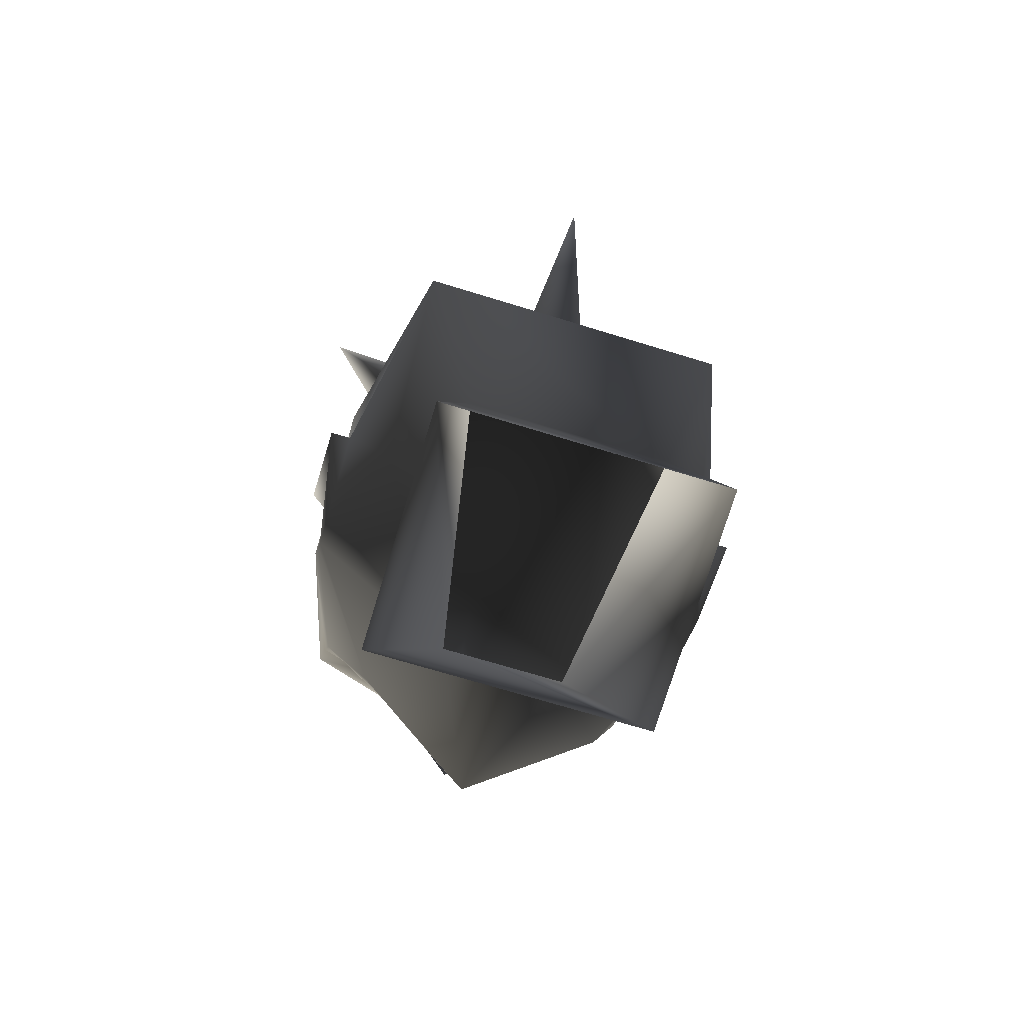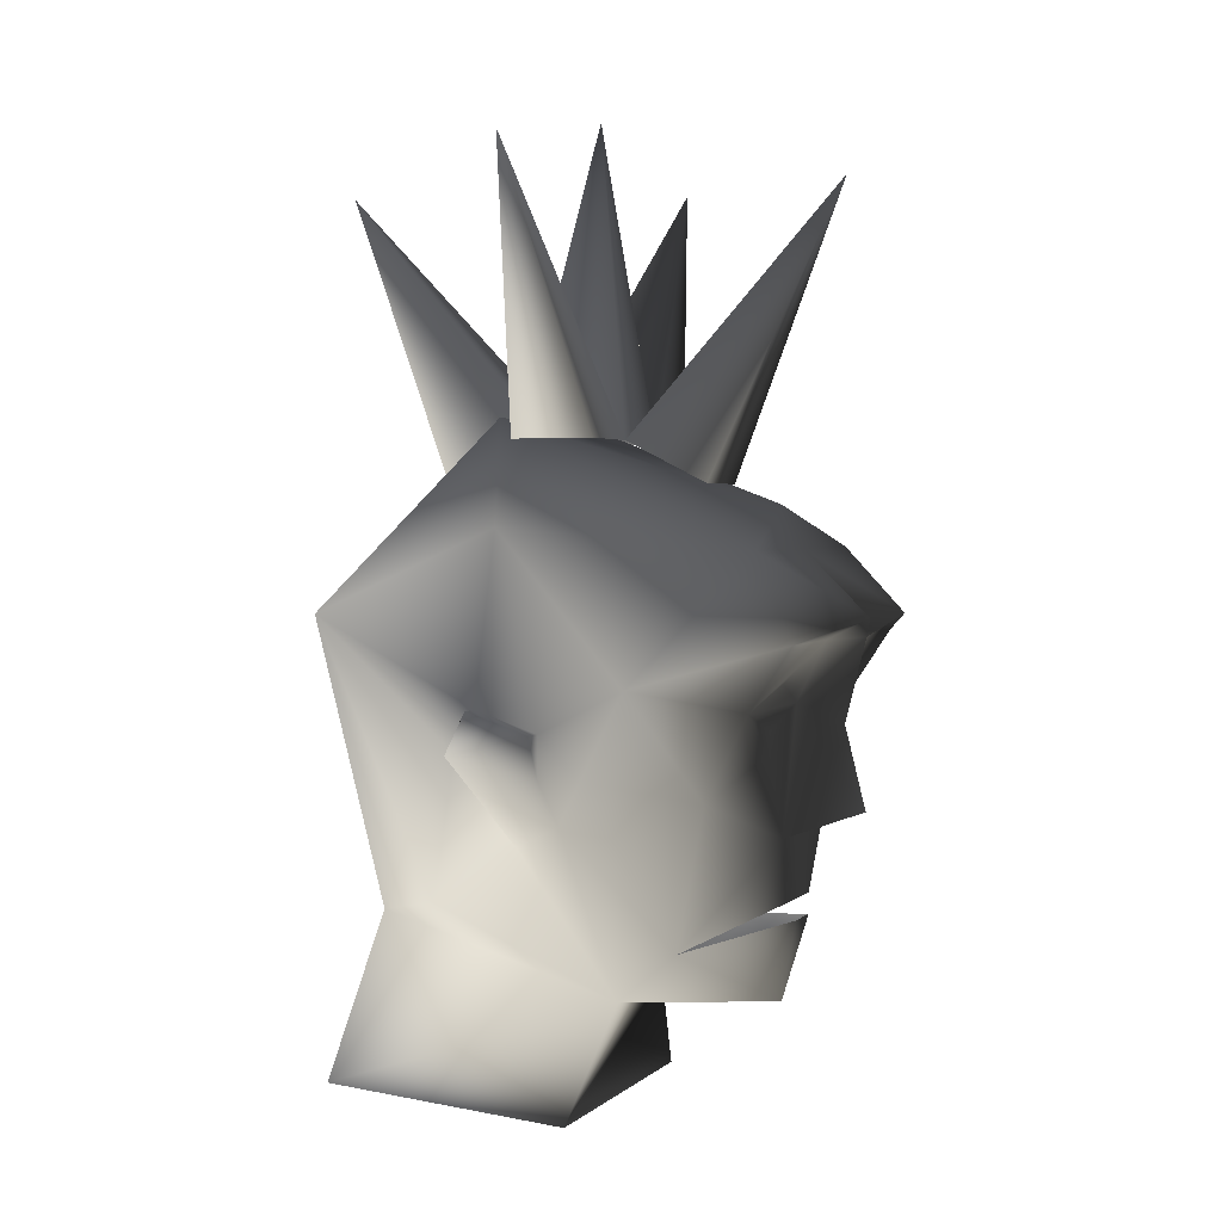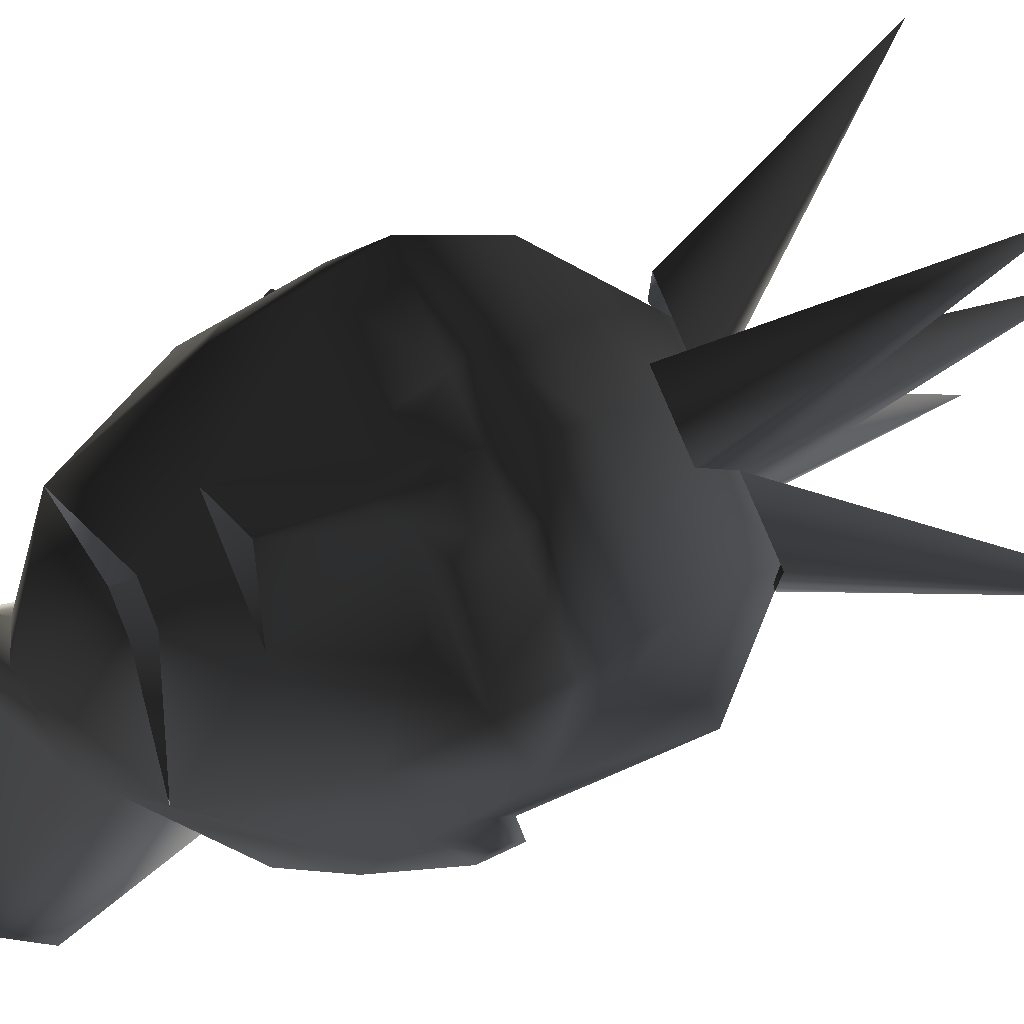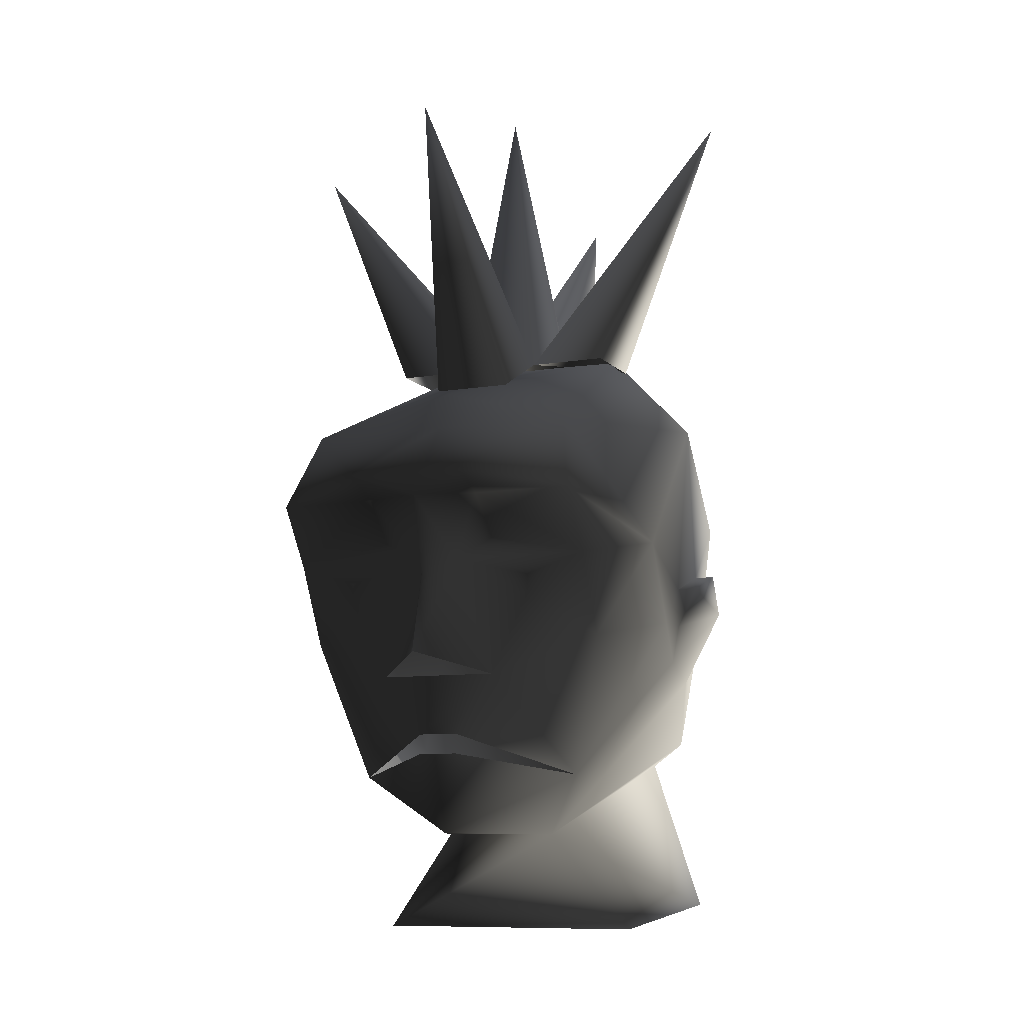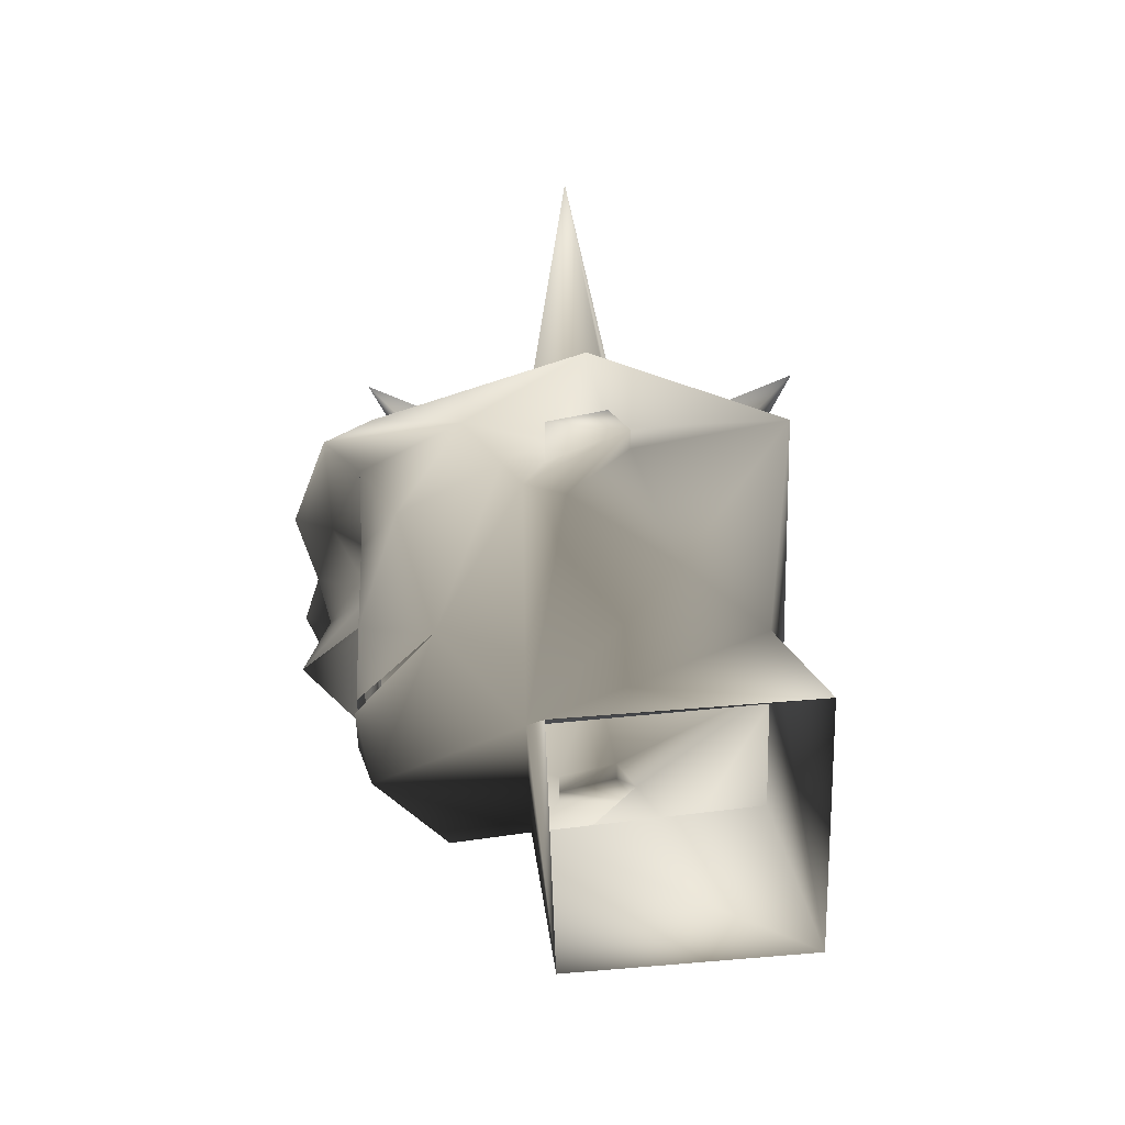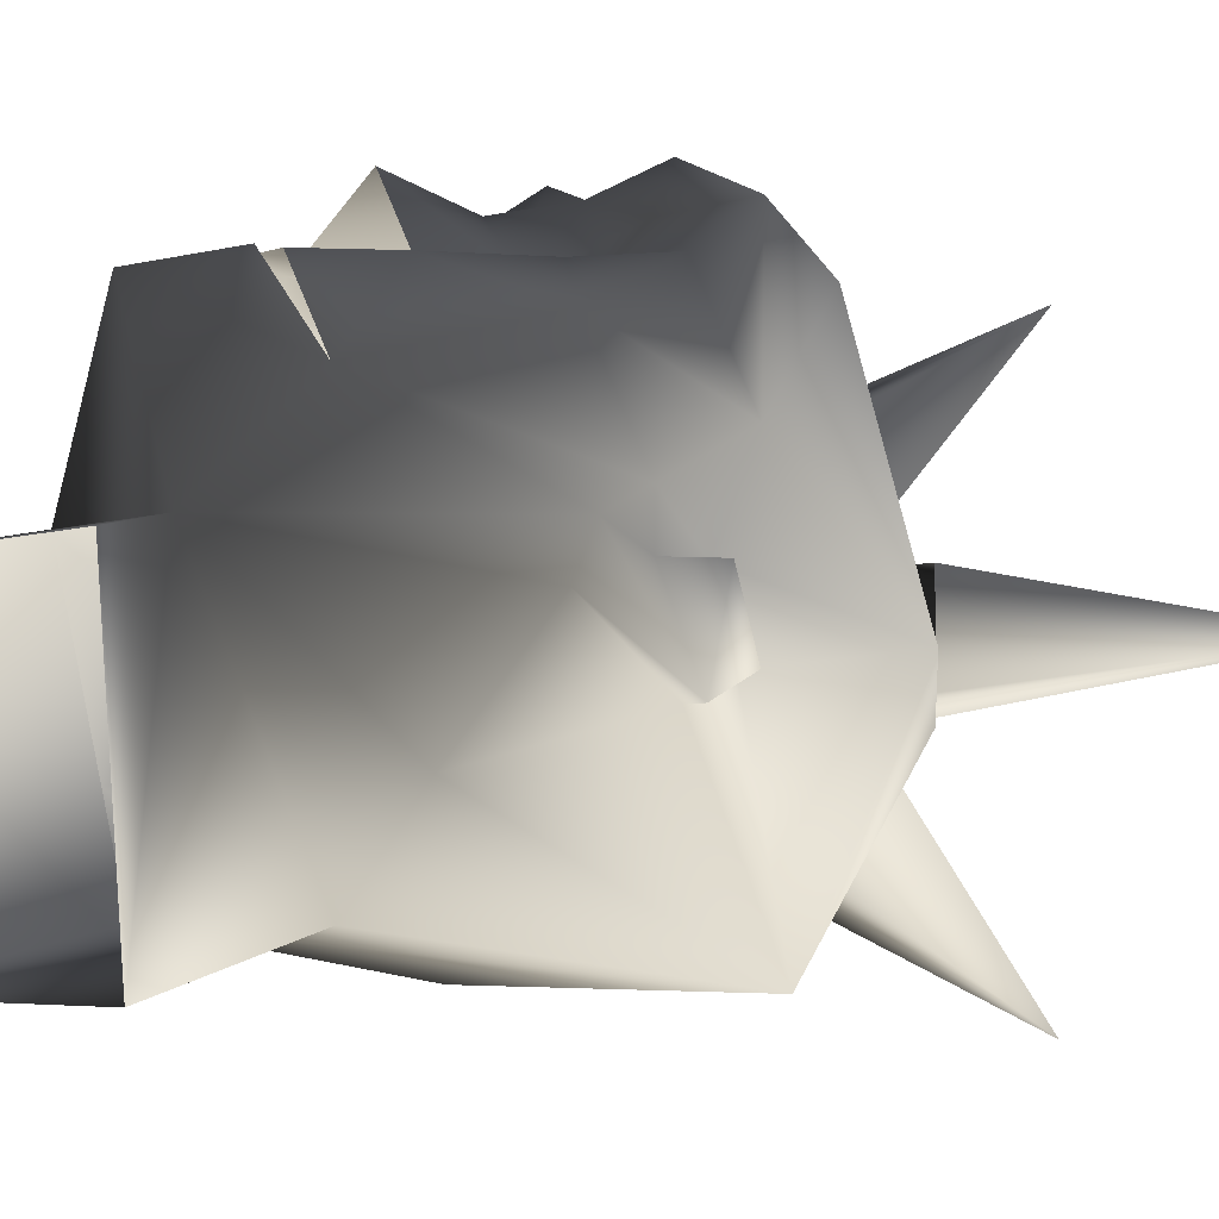
<metadata>
{"format":"obj","ext":"obj","renderer":"f3d","projection":"perspective","resolution":1024,"background":"white","views":[{"elev":-70.3,"azim":162.9,"up":"+Y"},{"elev":2.3,"azim":-68.4,"up":"+Y"},{"elev":78.5,"azim":67.5,"up":"+Z"},{"elev":-9.6,"azim":23.6,"up":"+Y"},{"elev":-57.6,"azim":91.8,"up":"+Y"},{"elev":-4.5,"azim":49.2,"up":"+Z"}]}
</metadata>
<code>
o 2976
v 5 140 17
v 8 141 17
v 1 141 17
v 5 139 17
v 8 137 15
v 10 142 12
v 8 144 19
v 3 144 19
v 3 142 17
v 0 144 20
v 0 140 19
v 0 136 20
v 3 135 17
v 6 130 13
v 10 138 10
v 10 140 8
v 10 149 6
v 7 148 17
v 3 145 21
v 0 148 17
v -3 145 21
v -3 144 19
v -1 141 17
v -3 135 17
v -5 139 17
v -8 137 15
v -6 130 13
v -1 132 17
v 1 132 17
v -8 141 17
v -5 140 17
v -10 142 12
v -10 138 10
v -10 136 9
v -3 127 9
v 0 127 16
v -1 131 17
v 1 131 17
v 3 127 9
v 10 136 9
v 10 138 8
v 11 140 8
v 10 141 5
v 8 145 -4
v 5 154 4
v 0 150 16
v -3 142 17
v -8 144 19
v -7 148 17
v -10 149 6
v -10 140 8
v -10 138 8
v -11 139 4
v -10 135 7
v -8 132 2
v -5 131 -2
v -7 123 -4
v -7 122 8
v 8 132 2
v 5 131 -2
v 10 139 4
v 10 135 7
v 11 139 4
v -10 139 4
v -11 141 5
v -10 141 5
v -8 145 -4
v 7 123 -4
v 7 122 8
v 11 141 5
v -11 140 8
v -5 154 4
v 0 150 -2
v 0 168 7
v -2 154 4
v -2 153 9
v 2 153 9
v 2 154 4
v 0 165 -6
v -2 151 0
v 2 151 0
v 0 165 19
v -2 151 13
v 2 151 13
v -12 166 7
v -6 153 5
v -6 153 9
v 6 153 5
v 12 166 7
v 6 153 9
f 1 2 3
f 1 3 4
f 1 4 2
f 2 4 5
f 2 5 6
f 2 6 7
f 2 7 8
f 2 8 9
f 2 9 3
f 3 9 8
f 3 8 10
f 3 10 11
f 3 11 12
f 3 12 13
f 3 13 4
f 4 13 5
f 5 13 14
f 5 14 15
f 5 15 6
f 6 15 16
f 6 16 17
f 6 17 18
f 6 18 7
f 7 18 19
f 7 19 8
f 8 19 10
f 10 19 20
f 10 20 21
f 10 21 22
f 10 22 23
f 10 23 11
f 11 23 12
f 12 23 24
f 24 23 25
f 24 25 26
f 24 26 27
f 24 27 28
f 24 28 13
f 13 28 29
f 13 29 14
f 23 30 31
f 23 31 25
f 25 31 30
f 25 30 26
f 26 30 32
f 26 32 33
f 26 33 27
f 27 33 34
f 27 34 35
f 27 35 36
f 27 36 37
f 37 36 38
f 38 36 14
f 14 36 39
f 14 39 40
f 14 40 15
f 15 40 41
f 15 41 16
f 16 41 41
f 16 41 42
f 16 42 43
f 16 43 17
f 17 43 44
f 17 44 45
f 17 45 18
f 18 45 46
f 18 46 20
f 18 20 19
f 23 47 30
f 30 47 22
f 30 22 48
f 30 48 32
f 32 48 49
f 32 49 50
f 32 50 51
f 32 51 33
f 33 51 52
f 33 52 34
f 34 52 53
f 34 53 54
f 34 54 35
f 35 54 55
f 35 55 56
f 35 56 57
f 35 57 58
f 35 58 39
f 35 39 36
f 20 49 21
f 21 49 48
f 21 48 22
f 59 39 60
f 59 60 44
f 59 44 61
f 59 61 62
f 59 62 39
f 39 62 40
f 40 62 63
f 40 63 41
f 40 41 41
f 64 55 54
f 64 54 53
f 64 53 65
f 64 65 66
f 64 66 67
f 64 67 55
f 55 67 56
f 56 67 44
f 56 44 60
f 56 60 57
f 57 60 68
f 68 60 39
f 68 39 69
f 69 39 58
f 23 22 47
f 42 63 70
f 42 70 43
f 43 70 61
f 43 61 44
f 63 42 41
f 62 61 63
f 63 61 70
f 65 53 71
f 65 71 66
f 66 71 51
f 66 51 50
f 66 50 67
f 67 50 72
f 67 72 73
f 67 73 44
f 44 73 45
f 45 73 72
f 45 72 46
f 46 72 49
f 46 49 20
f 52 71 53
f 71 52 51
f 51 52 52
f 52 52 34
f 49 72 50
f 74 75 76
f 74 76 77
f 74 77 78
f 74 78 75
f 75 78 79
f 75 79 80
f 80 79 81
f 81 79 78
f 82 76 83
f 82 83 84
f 82 84 77
f 82 77 76
f 85 75 86
f 85 86 87
f 85 87 76
f 85 76 75
f 88 78 89
f 88 89 90
f 90 89 77
f 77 89 78

</code>
